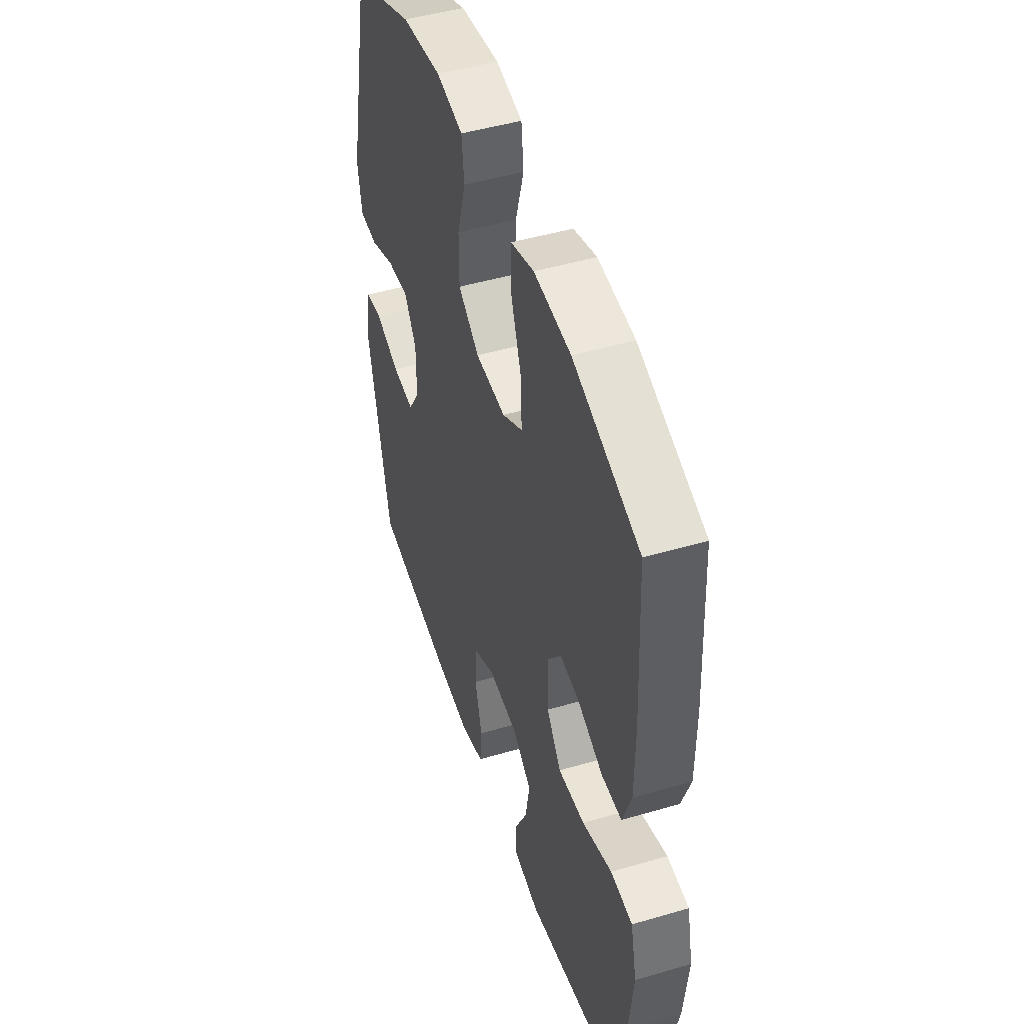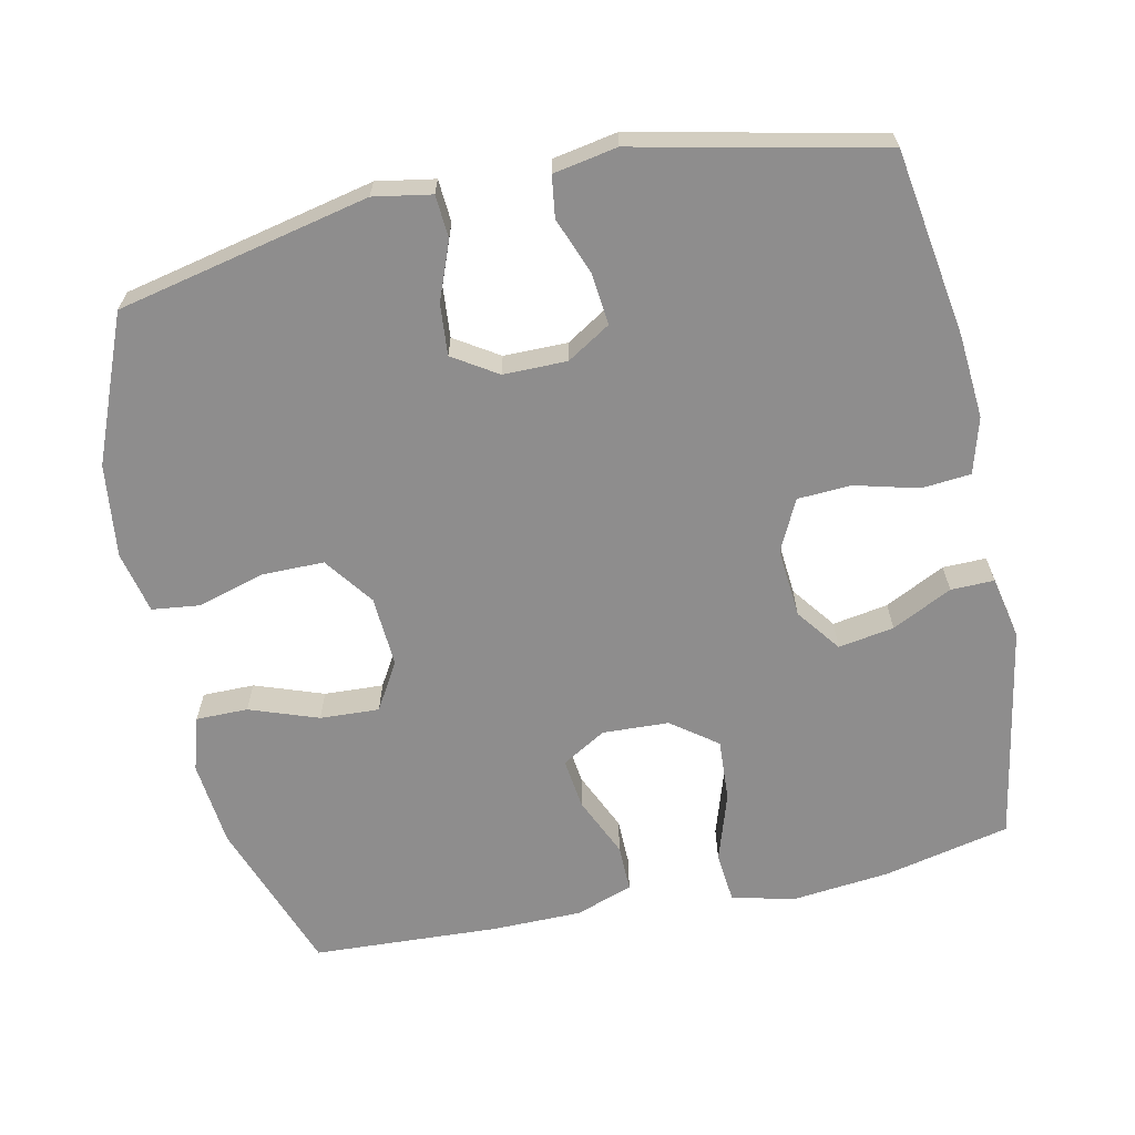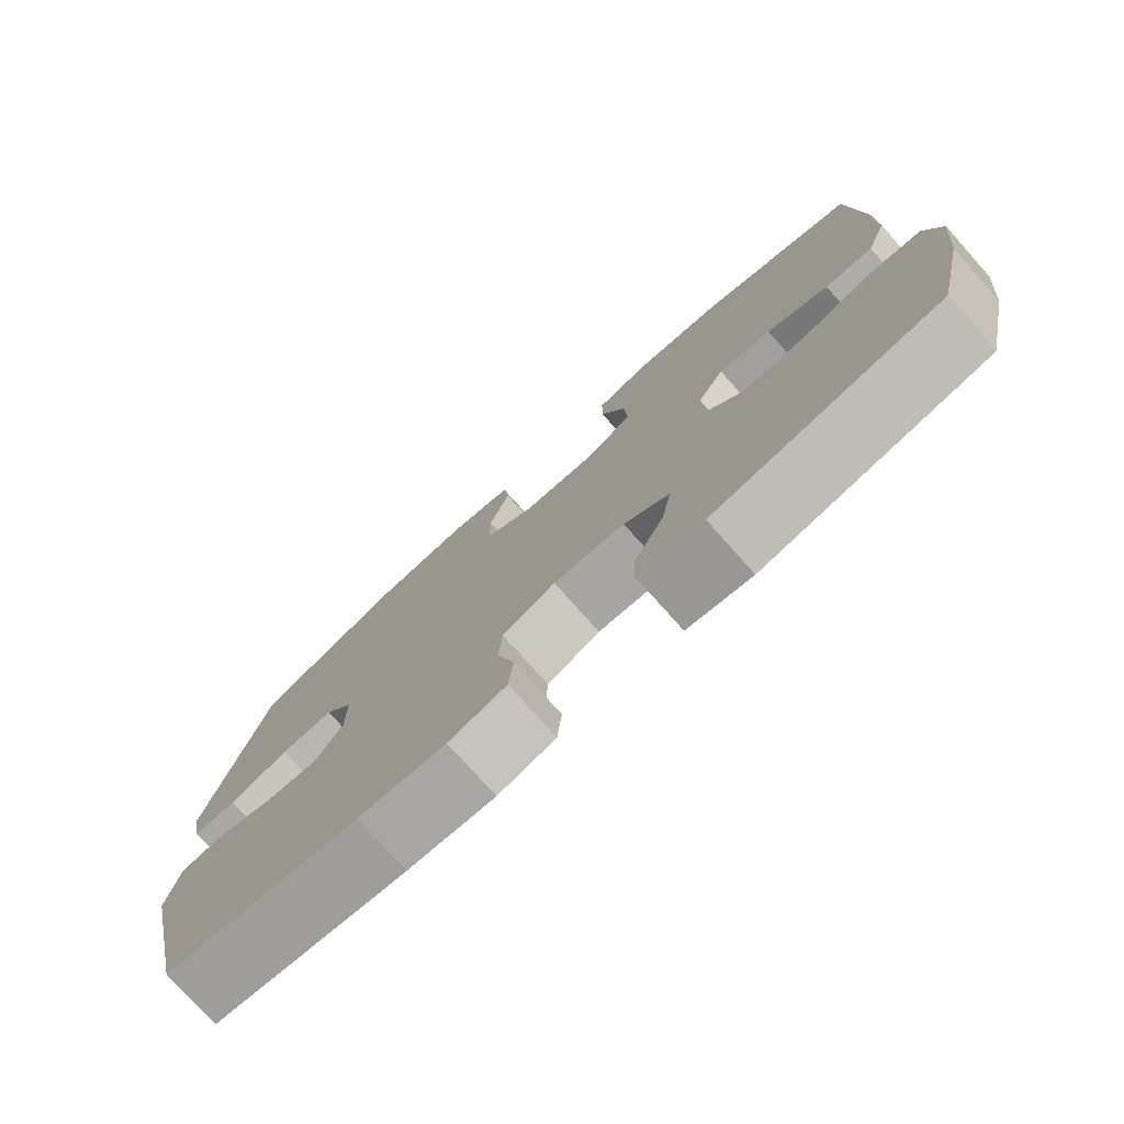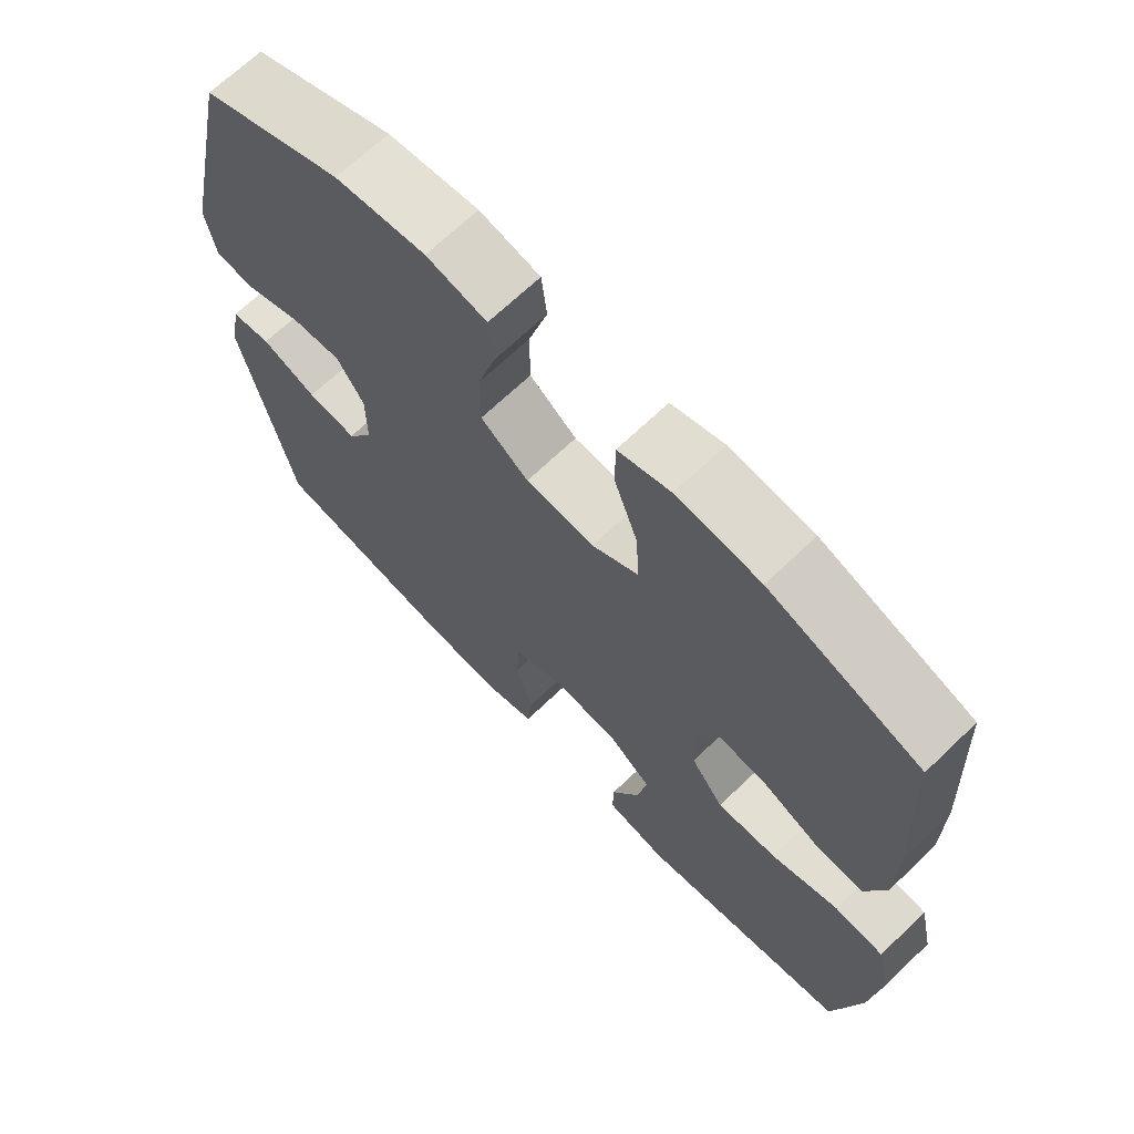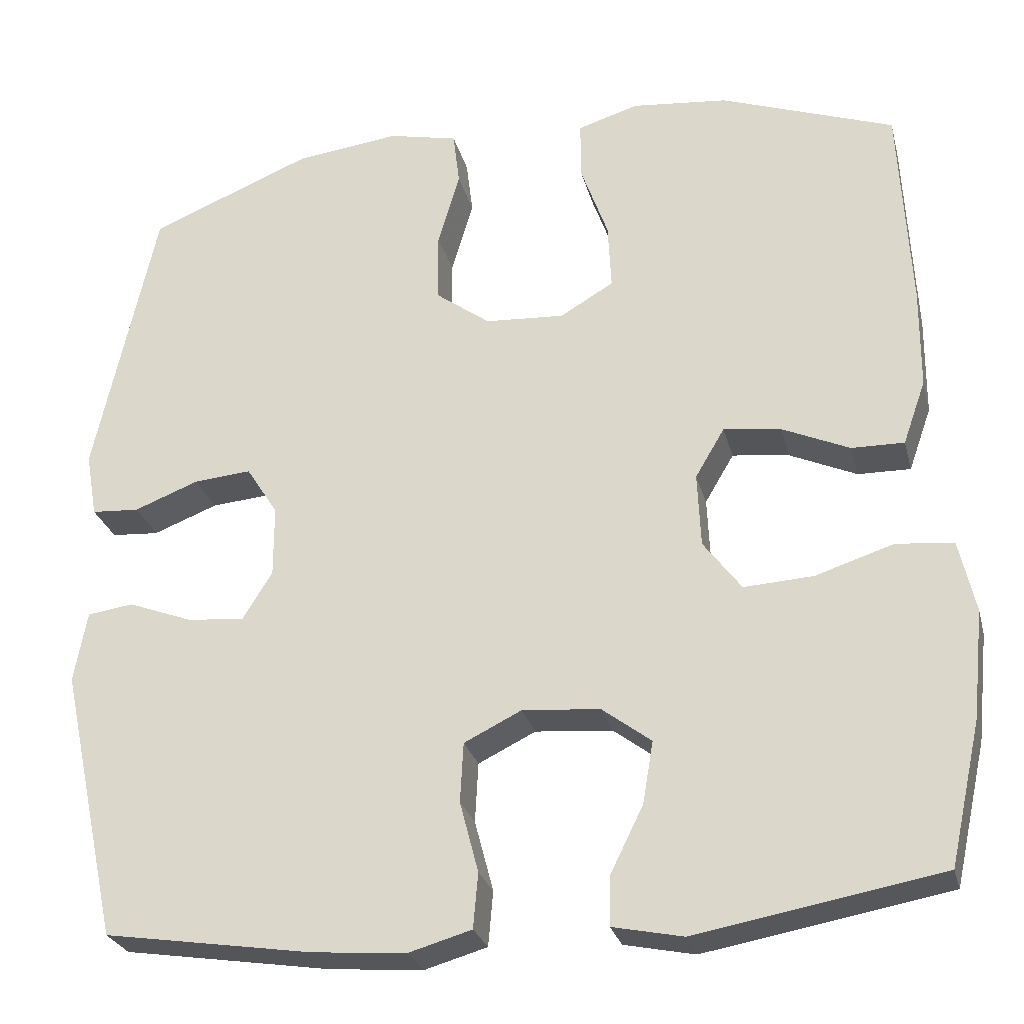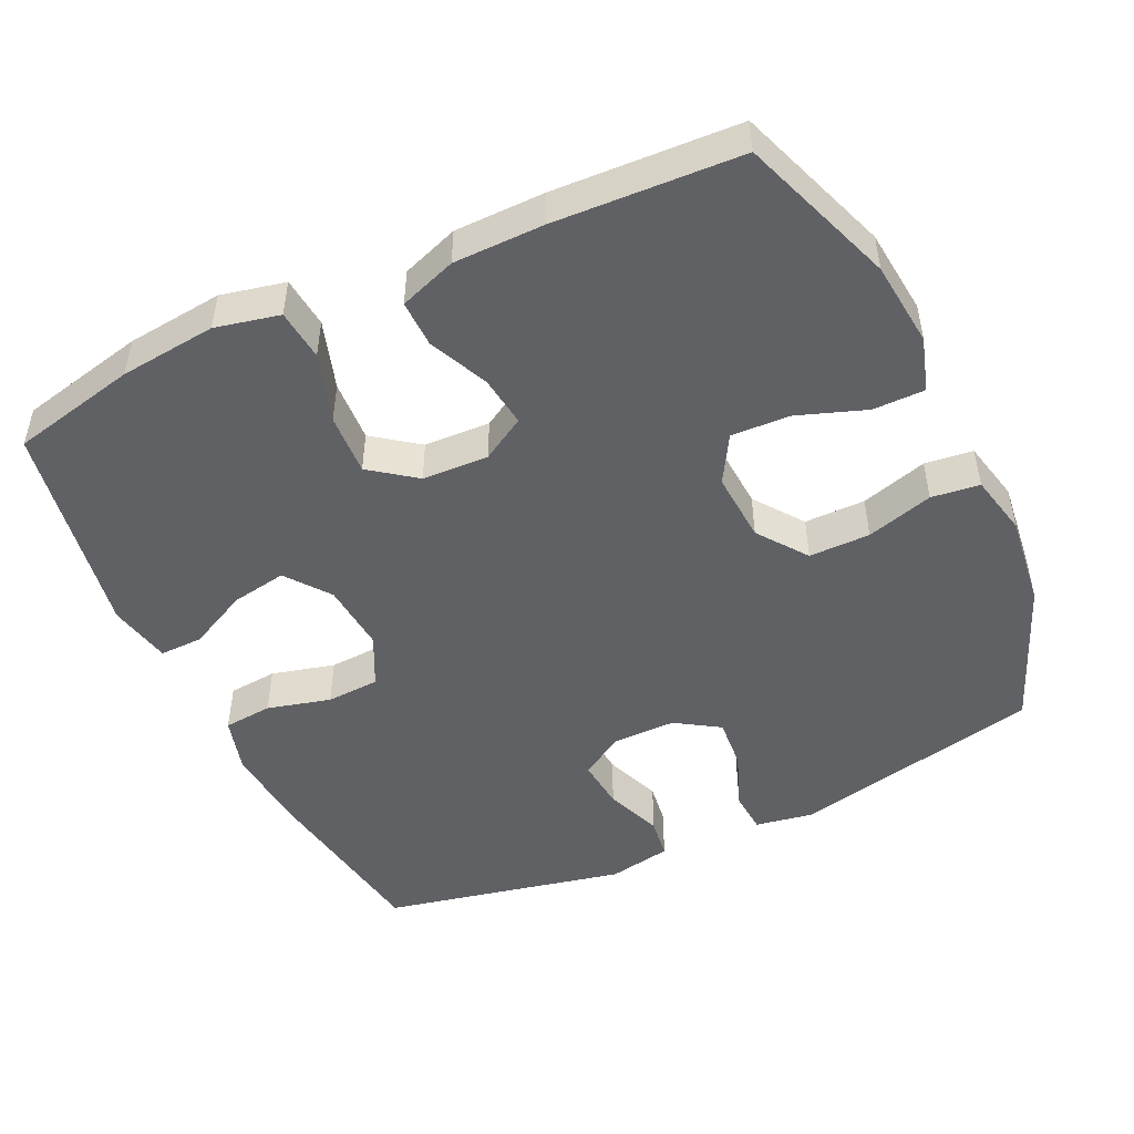
<metadata>
{"format":"obj","ext":"obj","renderer":"f3d","projection":"perspective","resolution":1024,"background":"white","views":[{"elev":47.6,"azim":-108.3,"up":"+Z"},{"elev":-64.7,"azim":102.1,"up":"+Y"},{"elev":-77.7,"azim":-138.2,"up":"+Z"},{"elev":68.3,"azim":-133.8,"up":"+Z"},{"elev":-26.9,"azim":-166.1,"up":"+Z"},{"elev":-48.6,"azim":-64.7,"up":"+Y"}]}
</metadata>
<code>
v 0.5 0.07 0.5
v 0.576 0.07 0.152
v 0.562 0.07 0.072
v 0.503 0.07 0.068
v 0.423 0.07 0.099
v 0.352 0.07 0.105
v 0.313 0.07 0.044
v 0.313 0.07 -0.044
v 0.35 0.07 -0.104
v 0.421 0.07 -0.097
v 0.5 0.07 -0.067
v 0.557 0.07 -0.075
v 0.573 0.07 -0.163
v 0.5 0.07 -0.5
v 0.242 0.07 -0.54
v 0.126 0.07 -0.549
v 0.049 0.07 -0.527
v 0.043 0.07 -0.459
v 0.066 0.07 -0.371
v 0.062 0.07 -0.297
v -0.009 0.07 -0.262
v -0.105 0.07 -0.27
v -0.166 0.07 -0.316
v -0.153 0.07 -0.393
v -0.112 0.07 -0.476
v -0.111 0.07 -0.536
v -0.198 0.07 -0.554
v -0.5 0.07 -0.5
v -0.539 0.07 -0.325
v -0.553 0.07 -0.191
v -0.533 0.07 -0.102
v -0.462 0.07 -0.095
v -0.366 0.07 -0.126
v -0.28 0.07 -0.131
v -0.233 0.07 -0.068
v -0.229 0.07 0.024
v -0.265 0.07 0.085
v -0.336 0.07 0.076
v -0.419 0.07 0.039
v -0.484 0.07 0.038
v -0.512 0.07 0.117
v -0.513 0.07 0.242
v -0.5 0.07 0.5
v -0.285 0.07 0.577
v -0.166 0.07 0.589
v -0.091 0.07 0.566
v -0.091 0.07 0.494
v -0.125 0.07 0.399
v -0.129 0.07 0.317
v -0.063 0.07 0.278
v 0.035 0.07 0.284
v 0.103 0.07 0.334
v 0.103 0.07 0.419
v 0.076 0.07 0.512
v 0.084 0.07 0.579
v 0.17 0.07 0.598
v 0.299 0.07 0.582
v 0.5 0 0.5
v 0.576 0 0.152
v 0.562 0 0.072
v 0.503 0 0.068
v 0.423 0 0.099
v 0.352 0 0.105
v 0.313 0 0.044
v 0.313 0 -0.044
v 0.35 0 -0.104
v 0.421 0 -0.097
v 0.5 0 -0.067
v 0.557 0 -0.075
v 0.573 0 -0.163
v 0.5 0 -0.5
v 0.242 0 -0.54
v 0.126 0 -0.549
v 0.049 0 -0.527
v 0.043 0 -0.459
v 0.066 0 -0.371
v 0.062 0 -0.297
v -0.009 0 -0.262
v -0.105 0 -0.27
v -0.166 0 -0.316
v -0.153 0 -0.393
v -0.112 0 -0.476
v -0.111 0 -0.536
v -0.198 0 -0.554
v -0.5 0 -0.5
v -0.539 0 -0.325
v -0.553 0 -0.191
v -0.533 0 -0.102
v -0.462 0 -0.095
v -0.366 0 -0.126
v -0.28 0 -0.131
v -0.233 0 -0.068
v -0.229 0 0.024
v -0.265 0 0.085
v -0.336 0 0.076
v -0.419 0 0.039
v -0.484 0 0.038
v -0.512 0 0.117
v -0.513 0 0.242
v -0.5 0 0.5
v -0.285 0 0.577
v -0.166 0 0.589
v -0.091 0 0.566
v -0.091 0 0.494
v -0.125 0 0.399
v -0.129 0 0.317
v -0.063 0 0.278
v 0.035 0 0.284
v 0.103 0 0.334
v 0.103 0 0.419
v 0.076 0 0.512
v 0.084 0 0.579
v 0.17 0 0.598
v 0.299 0 0.582
f 53 54 55 56
f 52 53 56 57
f 45 46 47 48
f 45 48 49
f 44 45 49
f 43 44 49
f 42 43 49 50
f 38 39 40 41
f 37 38 41 42
f 30 31 32 33
f 30 33 34
f 29 30 34
f 28 29 34
f 27 28 34 35
f 24 25 26 27
f 23 24 27 35
f 16 17 18 19
f 16 19 20
f 15 16 20
f 14 15 20
f 13 14 20 21
f 10 11 12 13
f 9 10 13 21
f 2 3 4 5
f 2 5 6
f 52 57 1 2
f 51 52 2 6
f 37 42 50 51
f 36 37 51 6
f 22 23 35 36
f 22 36 6 7
f 8 9 21 22
f 7 8 22
f 113 112 111 110
f 114 113 110 109
f 105 104 103 102
f 106 105 102
f 106 102 101
f 106 101 100
f 107 106 100 99
f 98 97 96 95
f 99 98 95 94
f 90 89 88 87
f 91 90 87
f 91 87 86
f 91 86 85
f 92 91 85 84
f 84 83 82 81
f 92 84 81 80
f 76 75 74 73
f 77 76 73
f 77 73 72
f 77 72 71
f 78 77 71 70
f 70 69 68 67
f 78 70 67 66
f 62 61 60 59
f 63 62 59
f 59 58 114 109
f 63 59 109 108
f 108 107 99 94
f 63 108 94 93
f 93 92 80 79
f 64 63 93 79
f 79 78 66 65
f 79 65 64
f 1 58 59 2
f 2 59 60 3
f 3 60 61 4
f 4 61 62 5
f 5 62 63 6
f 6 63 64 7
f 7 64 65 8
f 8 65 66 9
f 9 66 67 10
f 10 67 68 11
f 11 68 69 12
f 12 69 70 13
f 13 70 71 14
f 14 71 72 15
f 15 72 73 16
f 16 73 74 17
f 17 74 75 18
f 18 75 76 19
f 19 76 77 20
f 20 77 78 21
f 21 78 79 22
f 22 79 80 23
f 23 80 81 24
f 24 81 82 25
f 25 82 83 26
f 26 83 84 27
f 27 84 85 28
f 28 85 86 29
f 29 86 87 30
f 30 87 88 31
f 31 88 89 32
f 32 89 90 33
f 33 90 91 34
f 34 91 92 35
f 35 92 93 36
f 36 93 94 37
f 37 94 95 38
f 38 95 96 39
f 39 96 97 40
f 40 97 98 41
f 41 98 99 42
f 42 99 100 43
f 43 100 101 44
f 44 101 102 45
f 45 102 103 46
f 46 103 104 47
f 47 104 105 48
f 48 105 106 49
f 49 106 107 50
f 50 107 108 51
f 51 108 109 52
f 52 109 110 53
f 53 110 111 54
f 54 111 112 55
f 55 112 113 56
f 56 113 114 57
f 57 114 58 1

</code>
